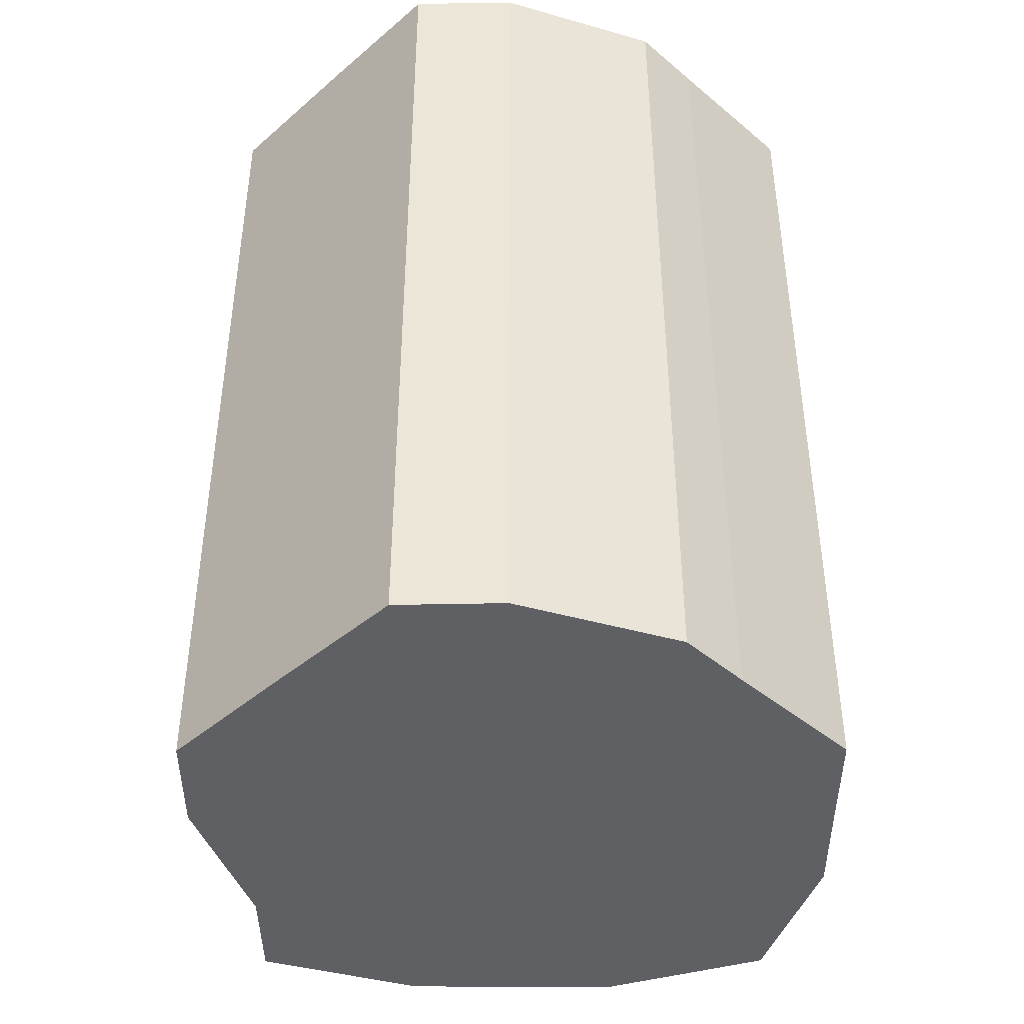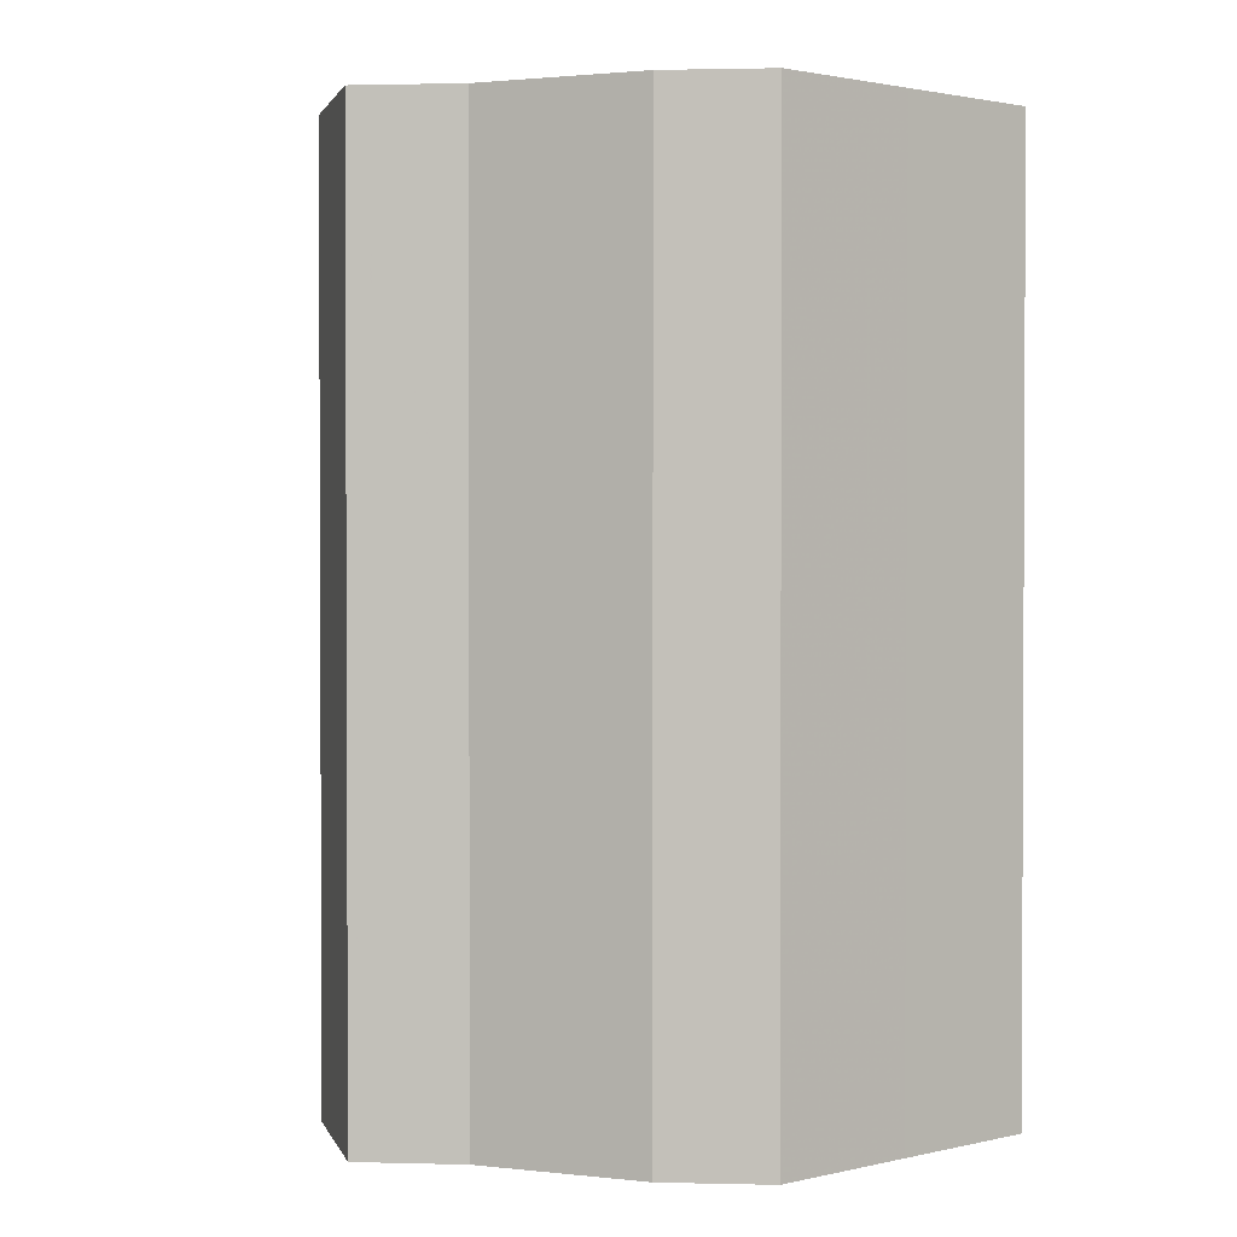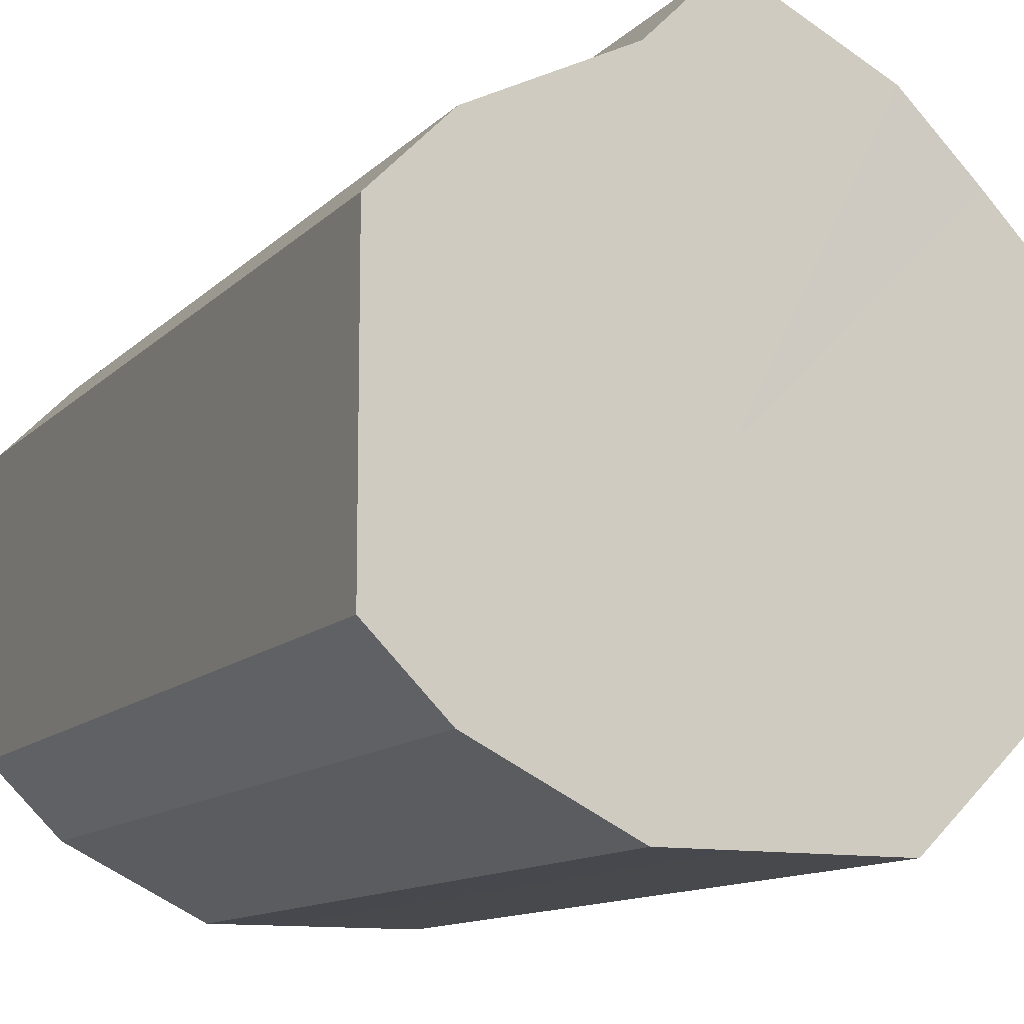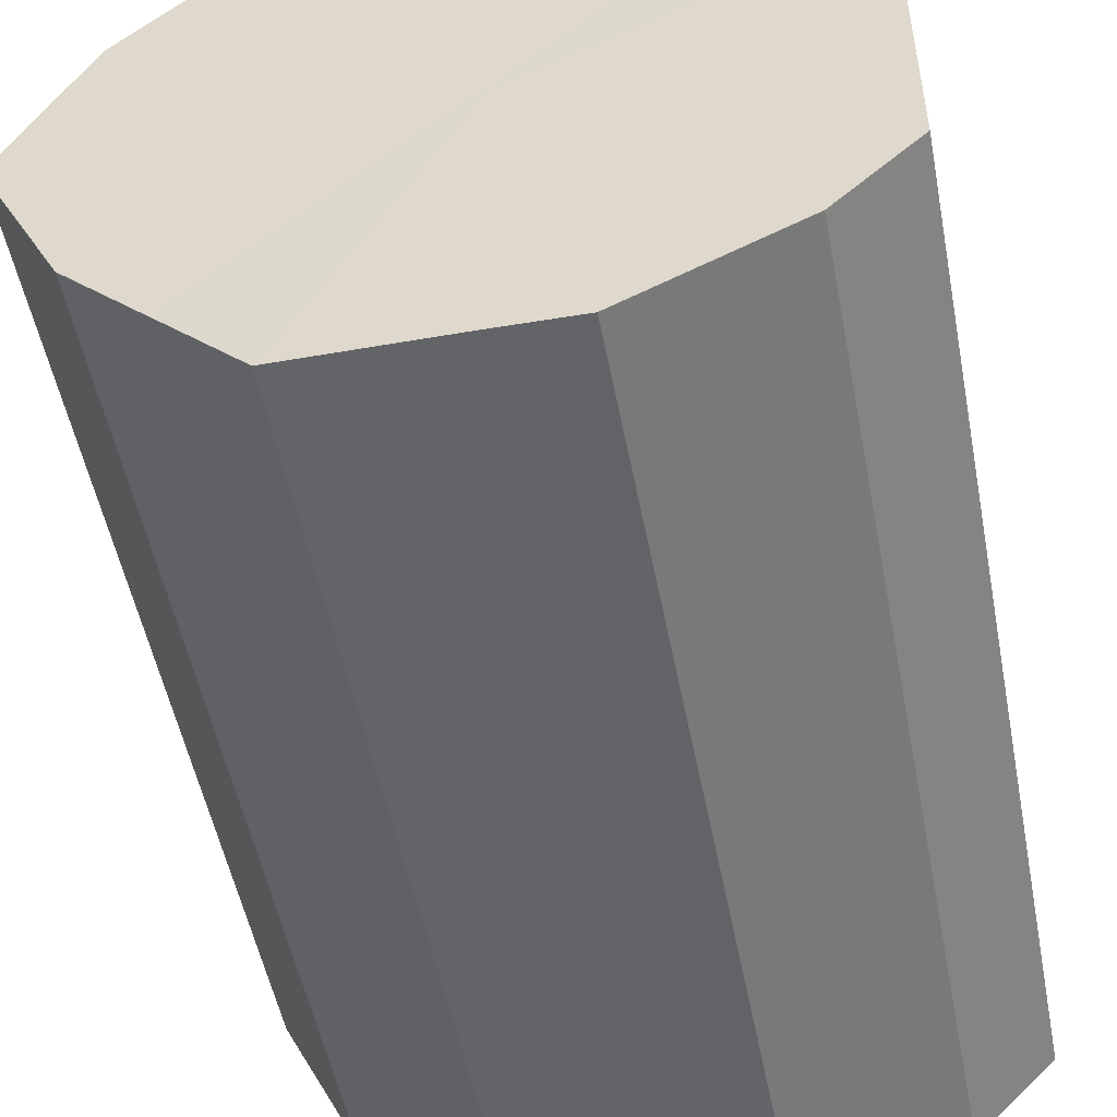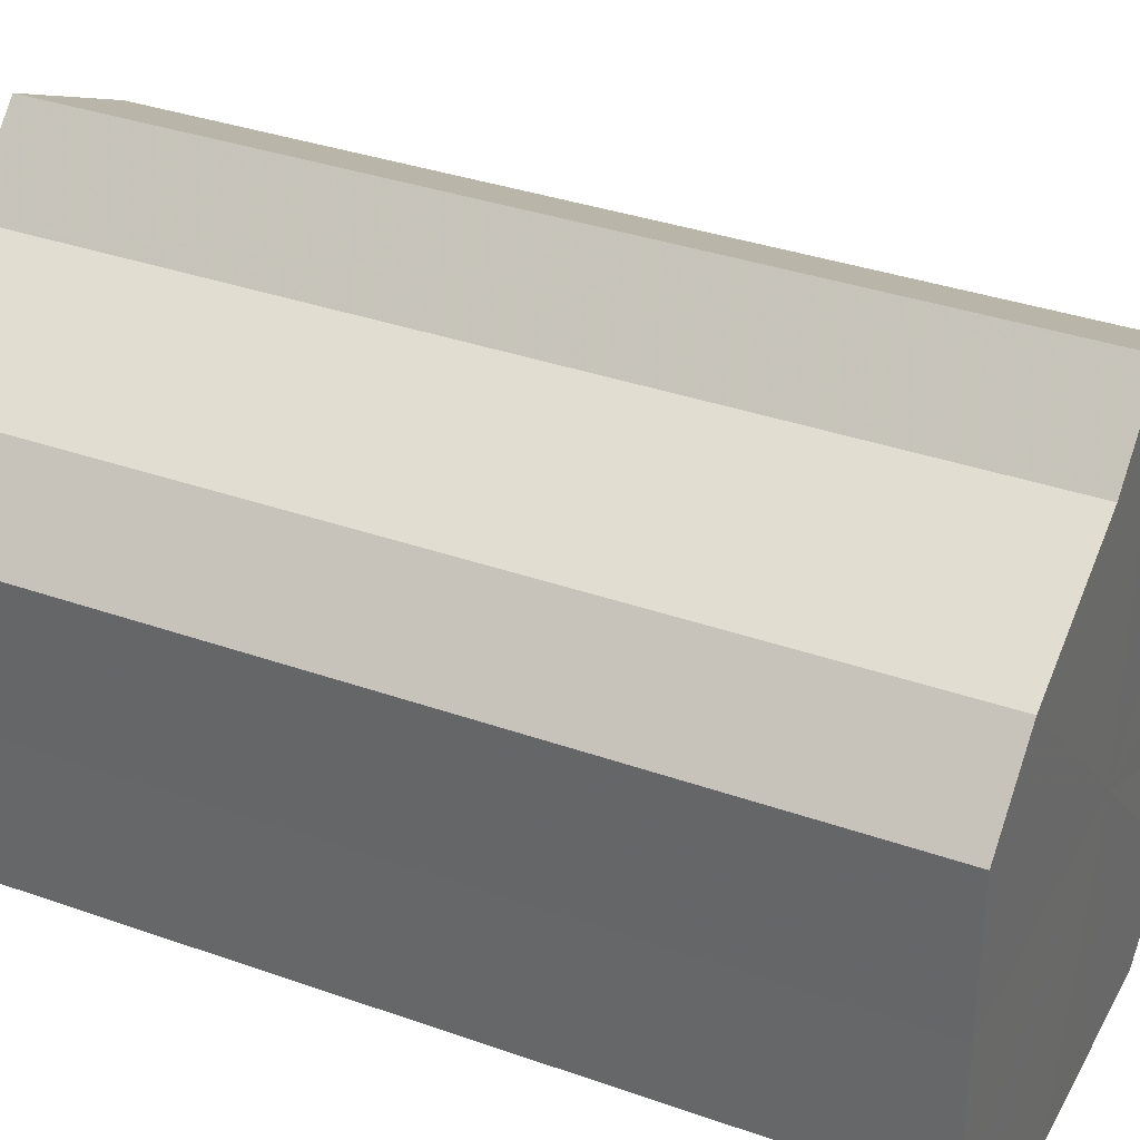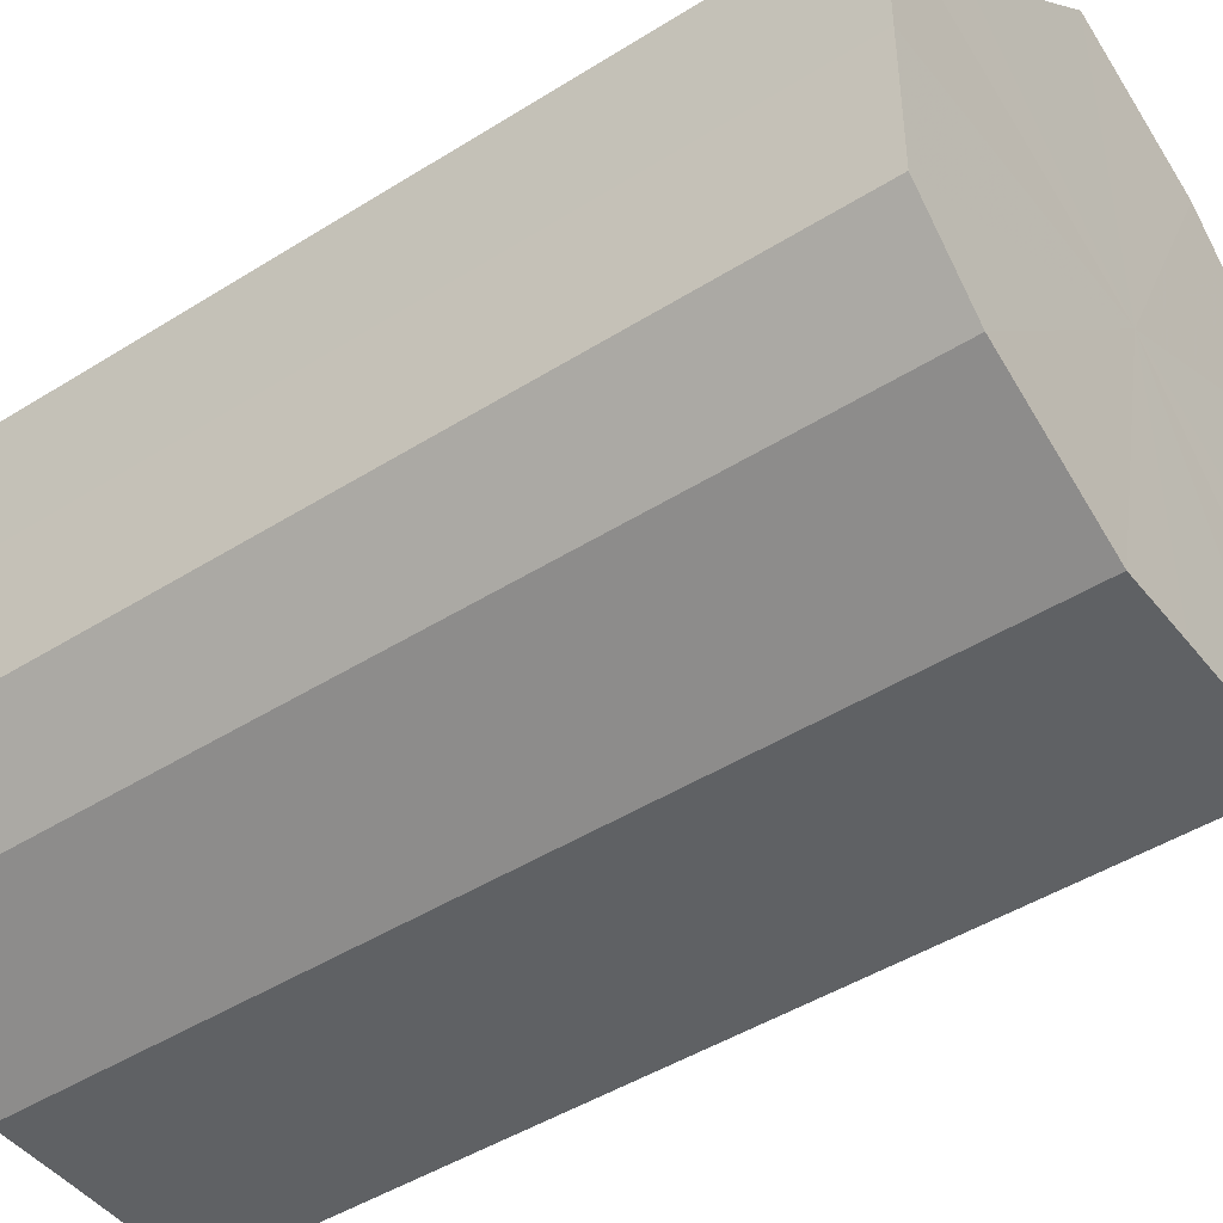
<metadata>
{"format":"obj","ext":"obj","renderer":"f3d","projection":"perspective","resolution":1024,"background":"white","views":[{"elev":-43.1,"azim":-44.7,"up":"+Z"},{"elev":1.6,"azim":-130.5,"up":"+Z"},{"elev":-11.8,"azim":-25.6,"up":"+Y"},{"elev":-51.1,"azim":-169.2,"up":"+Y"},{"elev":34.8,"azim":-64.6,"up":"+Y"},{"elev":-46.0,"azim":-54.2,"up":"+Y"}]}
</metadata>
<code>
o 15949
v 2221 1860 8.755
v 2221 1860 8.755
v 2221 1860 8.878
v 2221 1860 8.755
v 2221 1860 8.878
v 2221 1860 8.755
v 2221 1860 8.878
v 2221 1860 8.755
v 2221 1860 8.878
v 2221 1860 8.755
v 2221 1860 8.878
v 2221 1860 8.755
v 2221 1860 8.878
v 2221 1860 8.755
v 2221 1860 8.878
v 2221 1860 8.755
v 2221 1860 8.878
v 2221 1860 8.755
v 2221 1860 8.878
v 2221 1860 8.755
v 2221 1860 8.878
v 2221 1860 8.755
v 2221 1860 8.878
v 2221 1860 8.755
v 2221 1860 8.878
v 2221 1860 8.755
v 2221 1860 8.878
v 2221 1860 8.755
v 2221 1860 8.878
v 2221 1860 8.755
v 2221 1860 8.878
v 2221 1860 8.878
v 2221 1860 8.878
v 2221 1860 8.755
v 2221 1860 8.878
v 2221 1860 8.755
v 2221 1860 8.878
v 2221 1860 8.878
v 2221 1860 8.755
v 2221 1860 8.878
v 2221 1860 8.755
v 2221 1860 8.755
v 2221 1860 8.878
v 2221 1860 8.878
v 2221 1860 8.755
v 2221 1860 8.878
v 2221 1860 8.755
v 2221 1860 8.755
v 2221 1860 8.878
v 2221 1860 8.878
v 2221 1860 8.755
v 2221 1860 8.878
v 2221 1860 8.755
v 2221 1860 8.755
v 2221 1860 8.878
v 2221 1860 8.878
v 2221 1860 8.755
v 2221 1860 8.878
v 2221 1860 8.755
v 2221 1860 8.755
v 2221 1860 8.878
v 2221 1860 8.878
v 2221 1860 8.755
v 2221 1860 8.755
v 2221 1860 8.755
v 2221 1860 8.755
v 2221 1860 8.755
v 2221 1860 8.755
v 2221 1860 8.755
v 2221 1860 8.755
v 2221 1860 8.755
v 2221 1860 8.755
v 2221 1860 8.755
v 2221 1860 8.755
v 2221 1860 8.755
v 2221 1860 8.755
v 2221 1860 8.755
v 2221 1860 8.755
v 2221 1860 8.755
v 2221 1860 8.755
v 2221 1860 8.755
v 2221 1860 8.878
v 2221 1860 8.878
v 2221 1860 8.878
v 2221 1860 8.878
v 2221 1860 8.878
v 2221 1860 8.878
v 2221 1860 8.878
v 2221 1860 8.878
v 2221 1860 8.878
v 2221 1860 8.878
v 2221 1860 8.878
v 2221 1860 8.878
v 2221 1860 8.878
v 2221 1860 8.878
v 2221 1860 8.878
v 2221 1860 8.878
v 2221 1860 8.878
f 1 2 3
f 2 4 5
f 6 1 7
f 4 8 9
f 10 6 11
f 8 12 13
f 14 10 15
f 12 16 17
f 18 14 19
f 16 20 21
f 22 18 23
f 20 24 25
f 26 22 27
f 24 28 29
f 30 26 31
f 28 30 32
f 33 34 35
f 35 36 37
f 38 39 33
f 40 41 38
f 37 42 43
f 44 45 40
f 46 47 44
f 43 48 49
f 50 51 46
f 52 53 50
f 49 54 55
f 56 57 52
f 58 59 56
f 55 60 61
f 62 63 58
f 61 64 62
f 65 66 67
f 65 68 66
f 65 67 69
f 65 70 68
f 65 69 71
f 65 72 70
f 65 71 73
f 65 74 72
f 65 73 75
f 65 76 74
f 65 75 77
f 65 78 76
f 65 77 79
f 65 80 78
f 65 79 81
f 65 81 80
f 82 83 84
f 82 85 83
f 82 84 86
f 82 87 85
f 82 86 88
f 82 89 87
f 82 88 90
f 82 91 89
f 82 90 92
f 82 93 91
f 82 92 94
f 82 95 93
f 82 94 96
f 82 97 95
f 82 96 98
f 82 98 97

</code>
